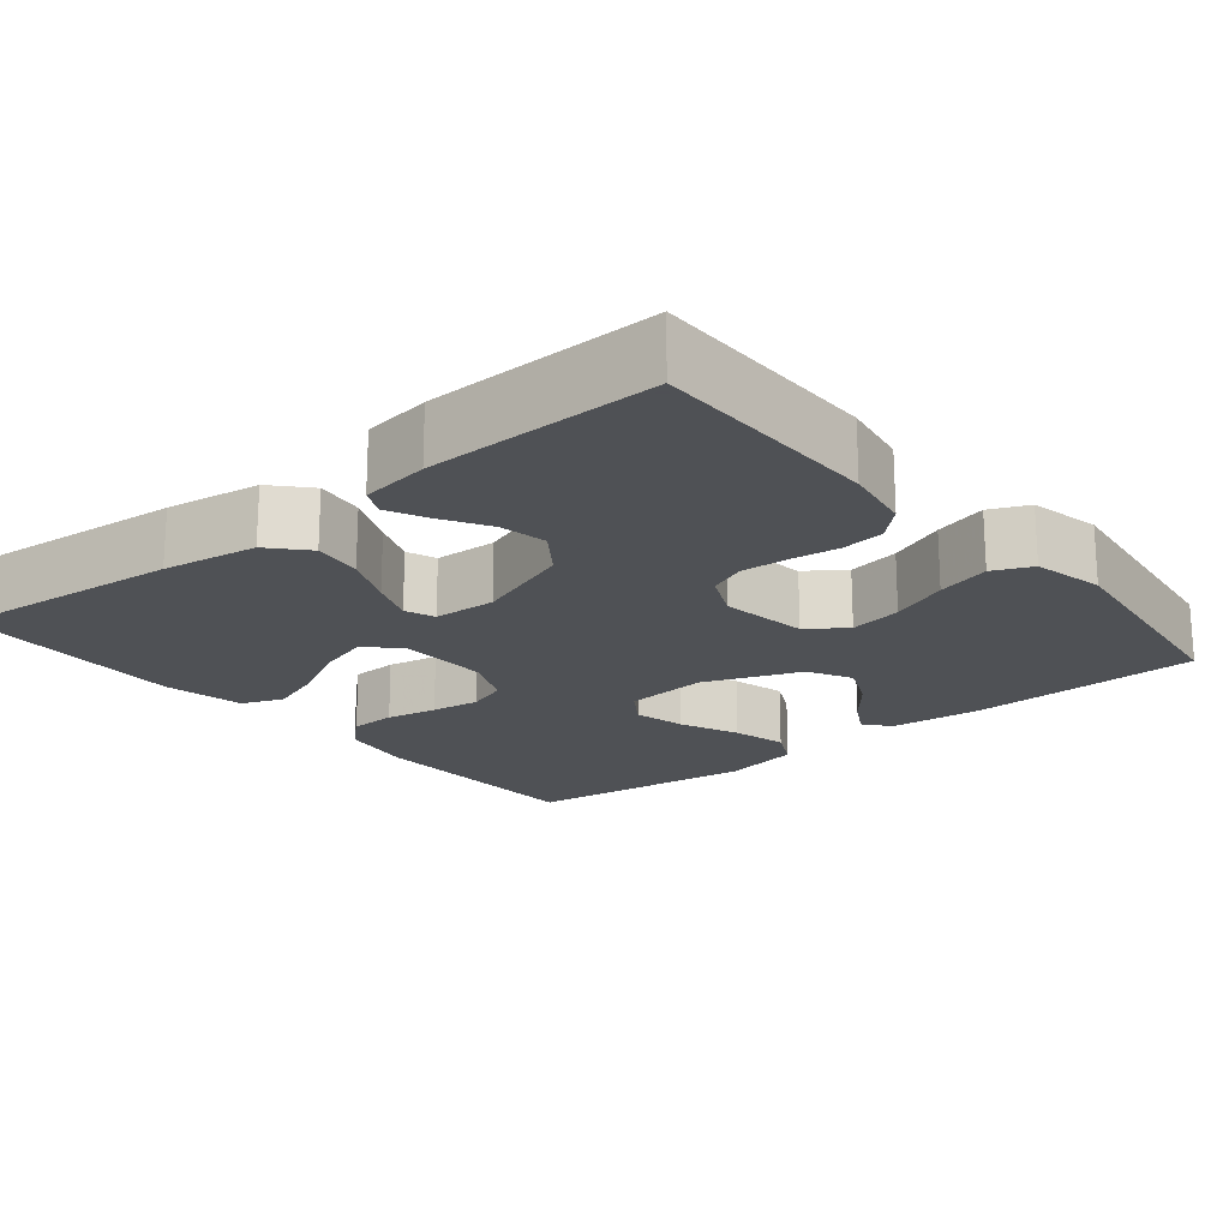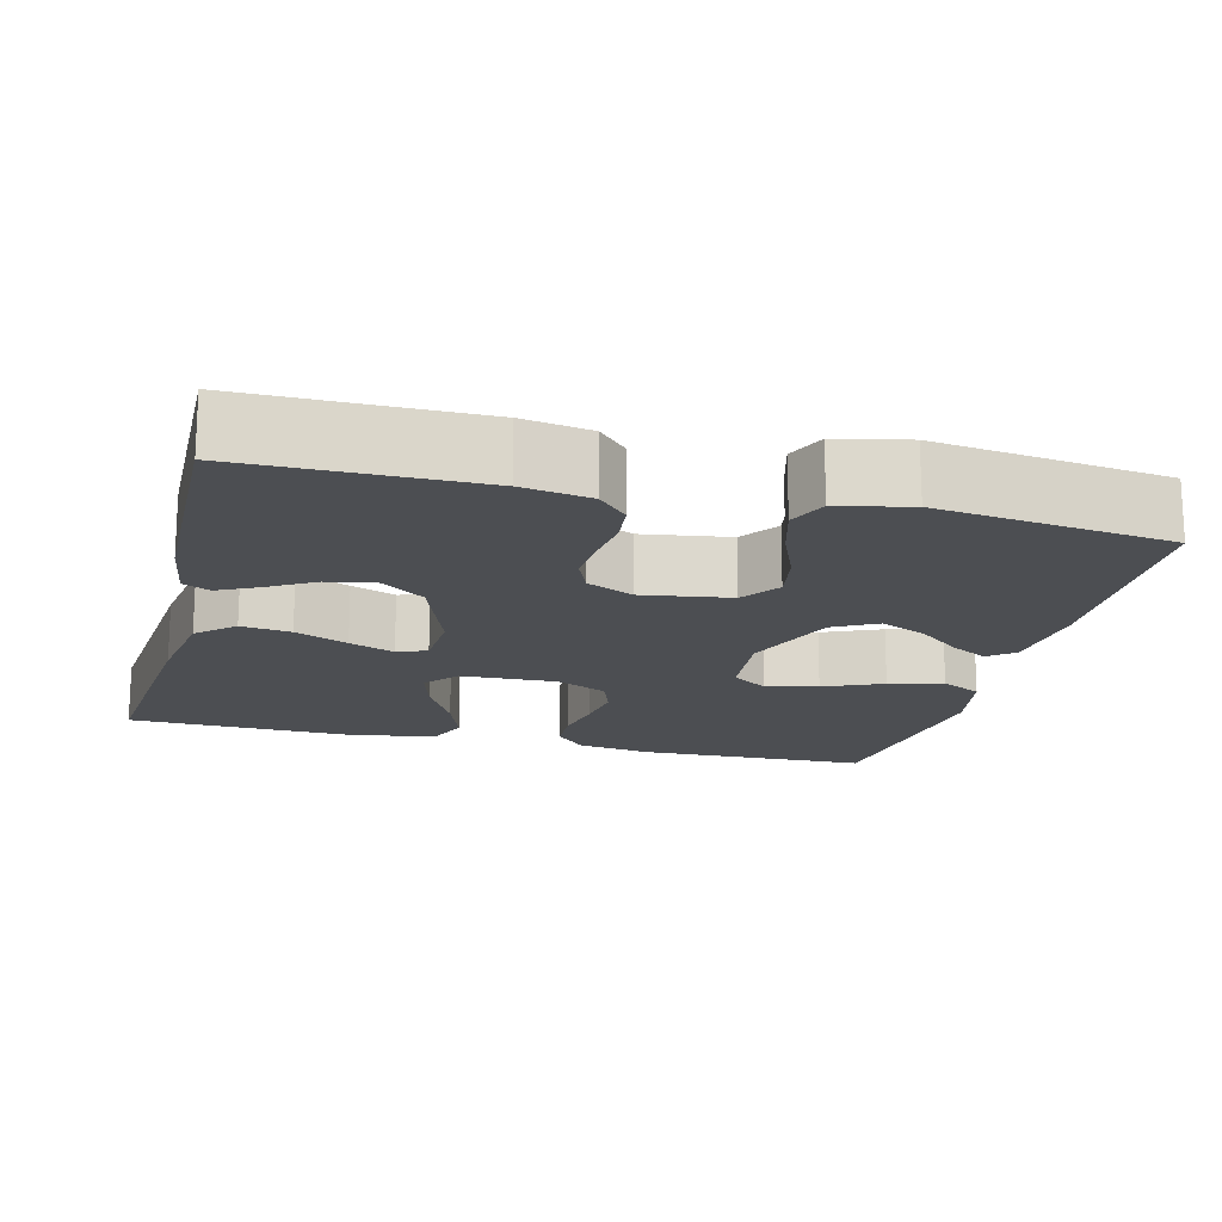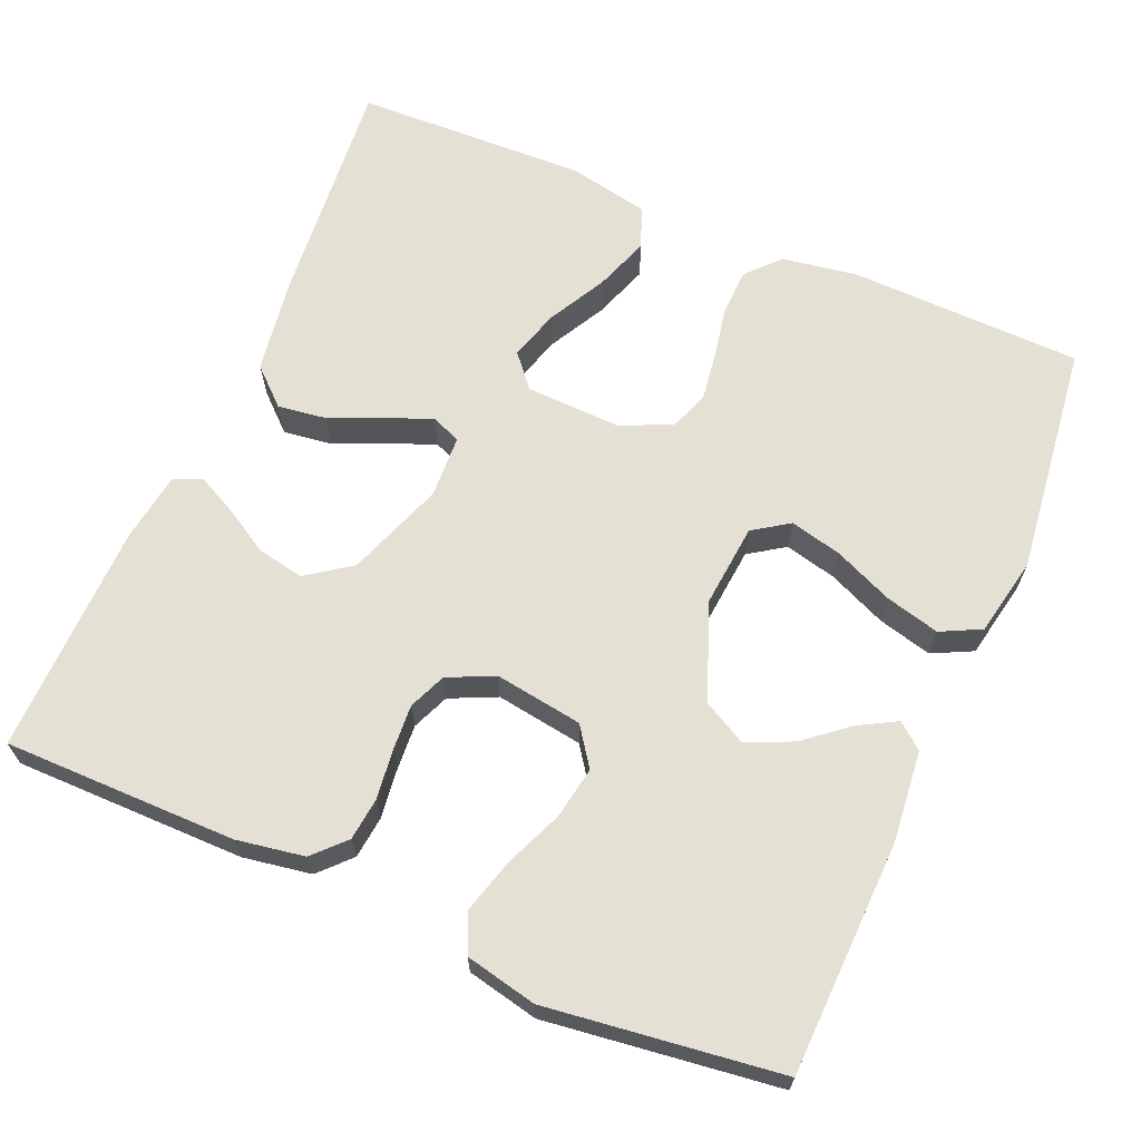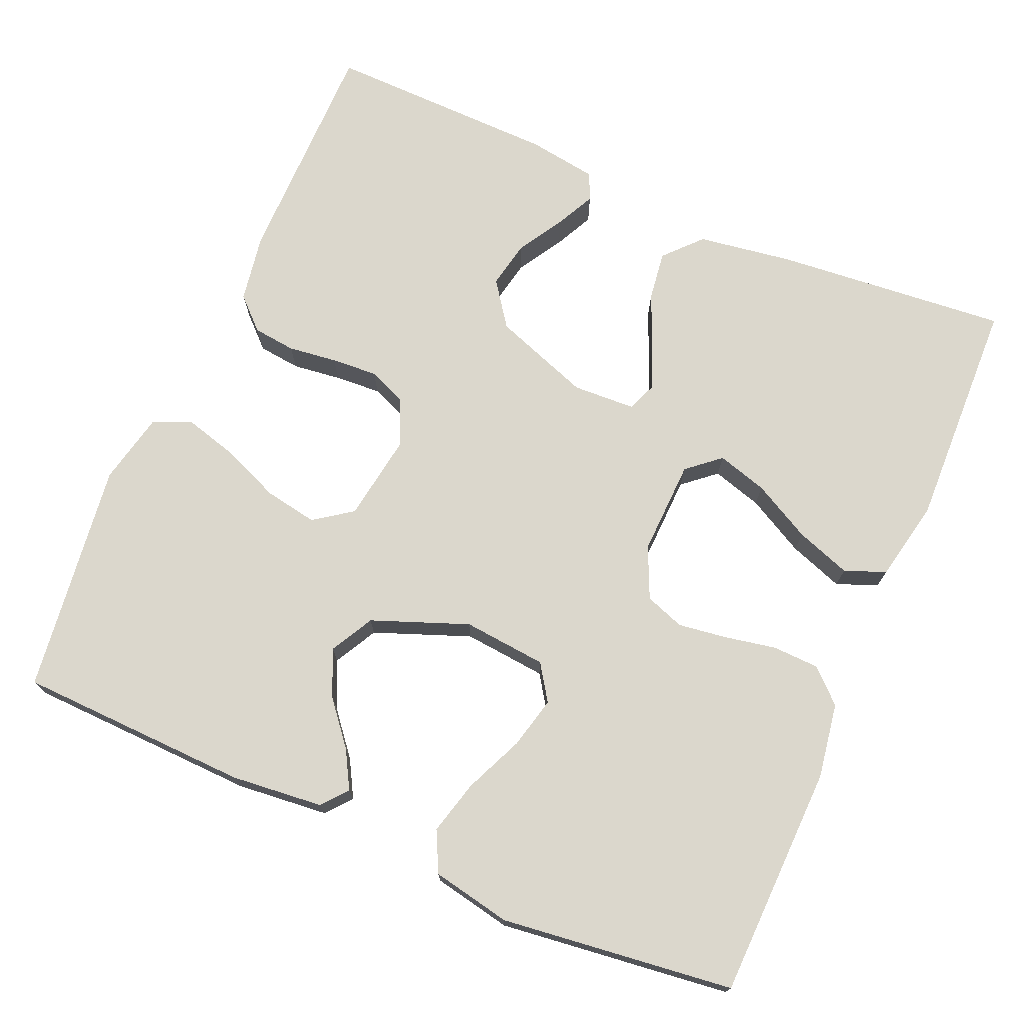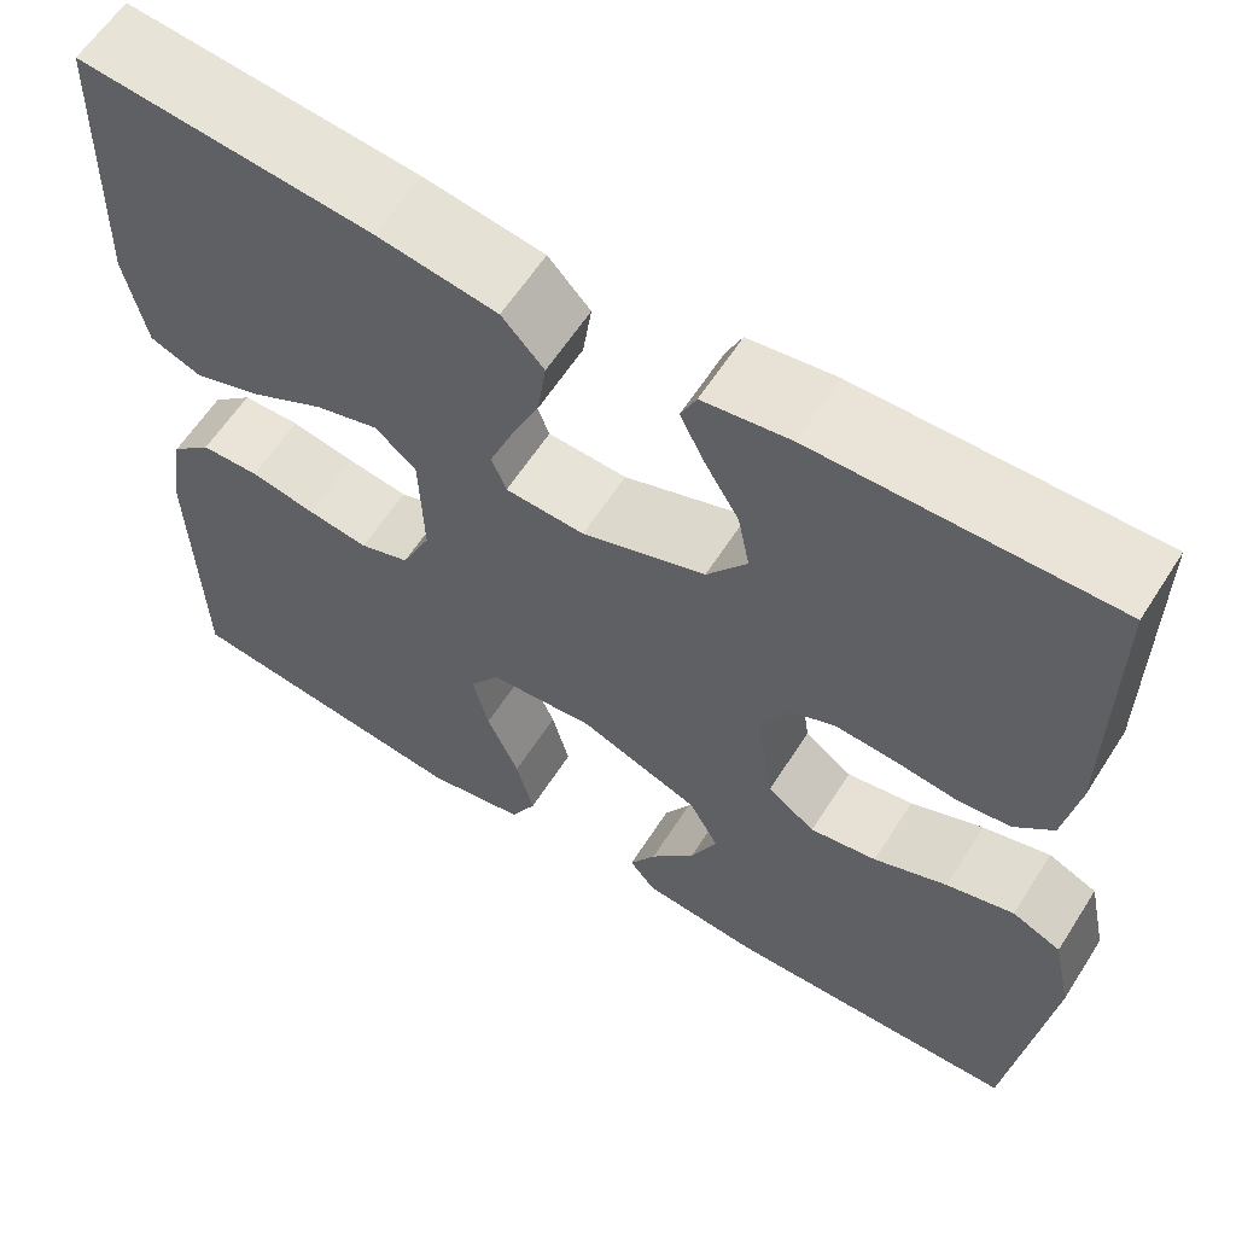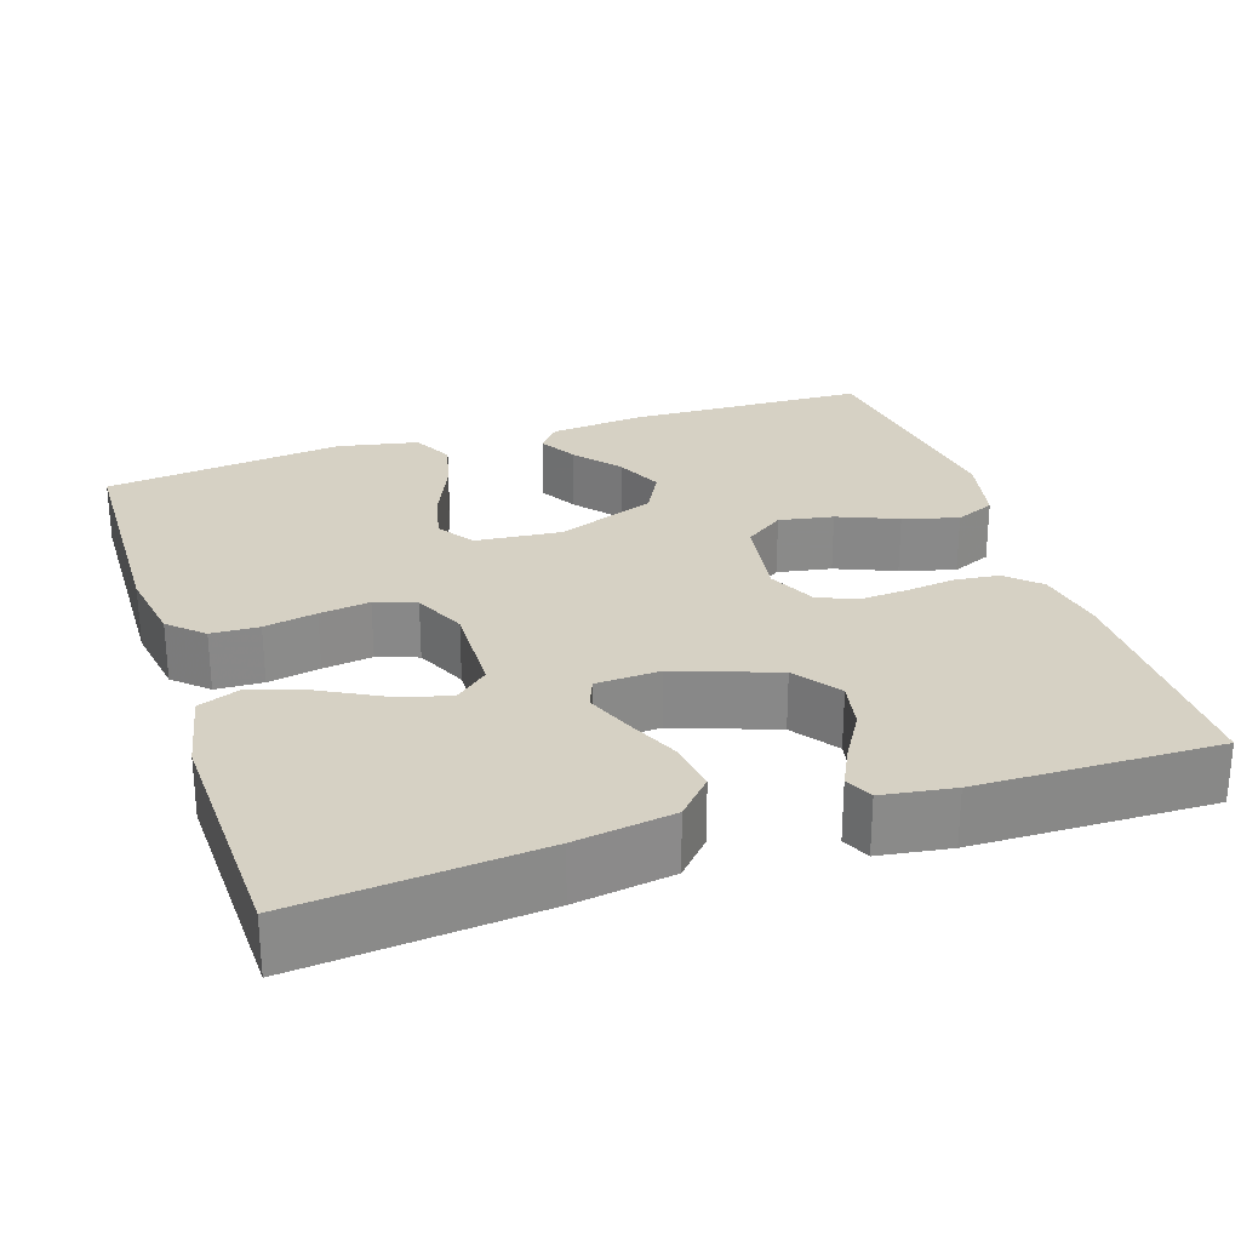
<metadata>
{"format":"obj","ext":"obj","renderer":"f3d","projection":"perspective","resolution":1024,"background":"white","views":[{"elev":-19.5,"azim":39.4,"up":"+Y"},{"elev":-16.9,"azim":75.9,"up":"+Y"},{"elev":65.7,"azim":113.3,"up":"+Y"},{"elev":73.1,"azim":-156.5,"up":"+Y"},{"elev":60.9,"azim":32.5,"up":"+Z"},{"elev":27.0,"azim":-18.1,"up":"+Y"}]}
</metadata>
<code>
v -0.5 0.07 -0.5
v -0.507 0.07 -0.2
v -0.491 0.07 -0.103
v -0.449 0.07 -0.064
v -0.389 0.07 -0.062
v -0.323 0.07 -0.075
v -0.26 0.07 -0.084
v -0.209 0.07 -0.066
v -0.179 0.07 0
v -0.183 0.07 0.123
v -0.225 0.07 0.159
v -0.29 0.07 0.14
v -0.365 0.07 0.1
v -0.436 0.07 0.075
v -0.489 0.07 0.096
v -0.51 0.07 0.2
v -0.5 0.07 0.5
v -0.2 0.07 0.472
v -0.077 0.07 0.453
v -0.034 0.07 0.406
v -0.043 0.07 0.342
v -0.073 0.07 0.274
v -0.096 0.07 0.216
v -0.081 0.07 0.178
v 0 0.07 0.174
v 0.126 0.07 0.219
v 0.167 0.07 0.276
v 0.155 0.07 0.337
v 0.12 0.07 0.396
v 0.095 0.07 0.447
v 0.111 0.07 0.482
v 0.2 0.07 0.495
v 0.5 0.07 0.5
v 0.5 0.07 0.2
v 0.485 0.07 0.112
v 0.445 0.07 0.074
v 0.39 0.07 0.068
v 0.327 0.07 0.076
v 0.267 0.07 0.08
v 0.219 0.07 0.06
v 0.191 0.07 0
v 0.208 0.07 -0.113
v 0.257 0.07 -0.148
v 0.325 0.07 -0.136
v 0.4 0.07 -0.105
v 0.469 0.07 -0.086
v 0.519 0.07 -0.108
v 0.539 0.07 -0.2
v 0.5 0.07 -0.5
v 0.2 0.07 -0.509
v 0.081 0.07 -0.497
v 0.054 0.07 -0.464
v 0.081 0.07 -0.416
v 0.127 0.07 -0.36
v 0.154 0.07 -0.3
v 0.124 0.07 -0.244
v 0 0.07 -0.196
v -0.108 0.07 -0.206
v -0.139 0.07 -0.252
v -0.123 0.07 -0.319
v -0.09 0.07 -0.395
v -0.072 0.07 -0.465
v -0.098 0.07 -0.517
v -0.2 0.07 -0.537
v -0.5 0 -0.5
v -0.507 0 -0.2
v -0.491 0 -0.103
v -0.449 0 -0.064
v -0.389 0 -0.062
v -0.323 0 -0.075
v -0.26 0 -0.084
v -0.209 0 -0.066
v -0.179 0 0
v -0.183 0 0.123
v -0.225 0 0.159
v -0.29 0 0.14
v -0.365 0 0.1
v -0.436 0 0.075
v -0.489 0 0.096
v -0.51 0 0.2
v -0.5 0 0.5
v -0.2 0 0.472
v -0.077 0 0.453
v -0.034 0 0.406
v -0.043 0 0.342
v -0.073 0 0.274
v -0.096 0 0.216
v -0.081 0 0.178
v 0 0 0.174
v 0.126 0 0.219
v 0.167 0 0.276
v 0.155 0 0.337
v 0.12 0 0.396
v 0.095 0 0.447
v 0.111 0 0.482
v 0.2 0 0.495
v 0.5 0 0.5
v 0.5 0 0.2
v 0.485 0 0.112
v 0.445 0 0.074
v 0.39 0 0.068
v 0.327 0 0.076
v 0.267 0 0.08
v 0.219 0 0.06
v 0.191 0 0
v 0.208 0 -0.113
v 0.257 0 -0.148
v 0.325 0 -0.136
v 0.4 0 -0.105
v 0.469 0 -0.086
v 0.519 0 -0.108
v 0.539 0 -0.2
v 0.5 0 -0.5
v 0.2 0 -0.509
v 0.081 0 -0.497
v 0.054 0 -0.464
v 0.081 0 -0.416
v 0.127 0 -0.36
v 0.154 0 -0.3
v 0.124 0 -0.244
v 0 0 -0.196
v -0.108 0 -0.206
v -0.139 0 -0.252
v -0.123 0 -0.319
v -0.09 0 -0.395
v -0.072 0 -0.465
v -0.098 0 -0.517
v -0.2 0 -0.537
f 60 61 62 63
f 59 60 63 64
f 51 52 53 54
f 51 54 55
f 50 51 55
f 49 50 55
f 48 49 55 56
f 44 45 46 47
f 43 44 47 48
f 35 36 37 38
f 35 38 39
f 34 35 39
f 33 34 39 40
f 28 29 30 31
f 28 31 32 33
f 19 20 21 22
f 19 22 23
f 18 19 23
f 17 18 23 24
f 12 13 14 15
f 11 12 15 16
f 3 4 5 6
f 3 6 7
f 2 3 7
f 59 64 1 2
f 58 59 2 7
f 57 58 7 8
f 43 48 56 57
f 42 43 57 8
f 41 42 8 9
f 40 41 9 10
f 27 28 33 40
f 26 27 40
f 25 26 40
f 24 25 40 10
f 11 16 17 24
f 10 11 24
f 127 126 125 124
f 128 127 124 123
f 118 117 116 115
f 119 118 115
f 119 115 114
f 119 114 113
f 120 119 113 112
f 111 110 109 108
f 112 111 108 107
f 102 101 100 99
f 103 102 99
f 103 99 98
f 104 103 98 97
f 95 94 93 92
f 97 96 95 92
f 86 85 84 83
f 87 86 83
f 87 83 82
f 88 87 82 81
f 79 78 77 76
f 80 79 76 75
f 70 69 68 67
f 71 70 67
f 71 67 66
f 66 65 128 123
f 71 66 123 122
f 72 71 122 121
f 121 120 112 107
f 72 121 107 106
f 73 72 106 105
f 74 73 105 104
f 104 97 92 91
f 104 91 90
f 104 90 89
f 74 104 89 88
f 88 81 80 75
f 88 75 74
f 1 65 66 2
f 2 66 67 3
f 3 67 68 4
f 4 68 69 5
f 5 69 70 6
f 6 70 71 7
f 7 71 72 8
f 8 72 73 9
f 9 73 74 10
f 10 74 75 11
f 11 75 76 12
f 12 76 77 13
f 13 77 78 14
f 14 78 79 15
f 15 79 80 16
f 16 80 81 17
f 17 81 82 18
f 18 82 83 19
f 19 83 84 20
f 20 84 85 21
f 21 85 86 22
f 22 86 87 23
f 23 87 88 24
f 24 88 89 25
f 25 89 90 26
f 26 90 91 27
f 27 91 92 28
f 28 92 93 29
f 29 93 94 30
f 30 94 95 31
f 31 95 96 32
f 32 96 97 33
f 33 97 98 34
f 34 98 99 35
f 35 99 100 36
f 36 100 101 37
f 37 101 102 38
f 38 102 103 39
f 39 103 104 40
f 40 104 105 41
f 41 105 106 42
f 42 106 107 43
f 43 107 108 44
f 44 108 109 45
f 45 109 110 46
f 46 110 111 47
f 47 111 112 48
f 48 112 113 49
f 49 113 114 50
f 50 114 115 51
f 51 115 116 52
f 52 116 117 53
f 53 117 118 54
f 54 118 119 55
f 55 119 120 56
f 56 120 121 57
f 57 121 122 58
f 58 122 123 59
f 59 123 124 60
f 60 124 125 61
f 61 125 126 62
f 62 126 127 63
f 63 127 128 64
f 64 128 65 1

</code>
